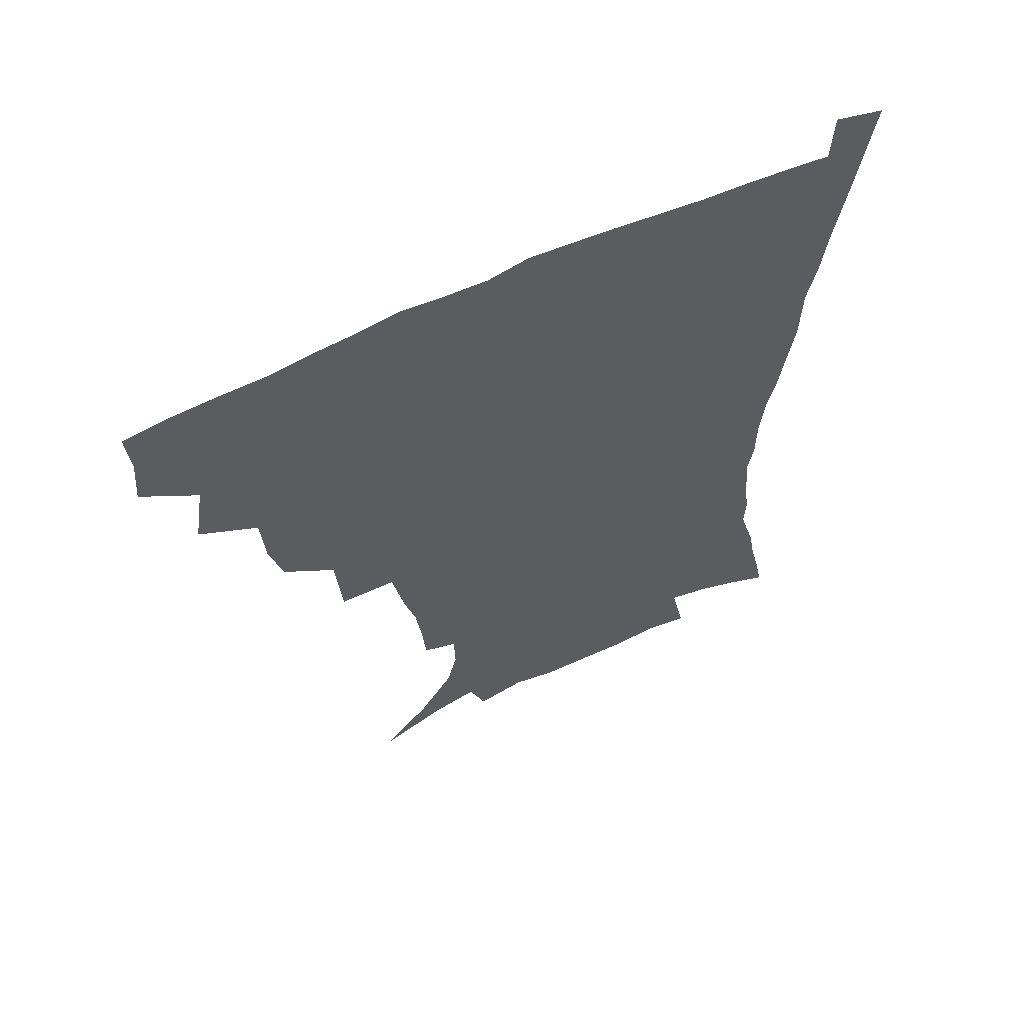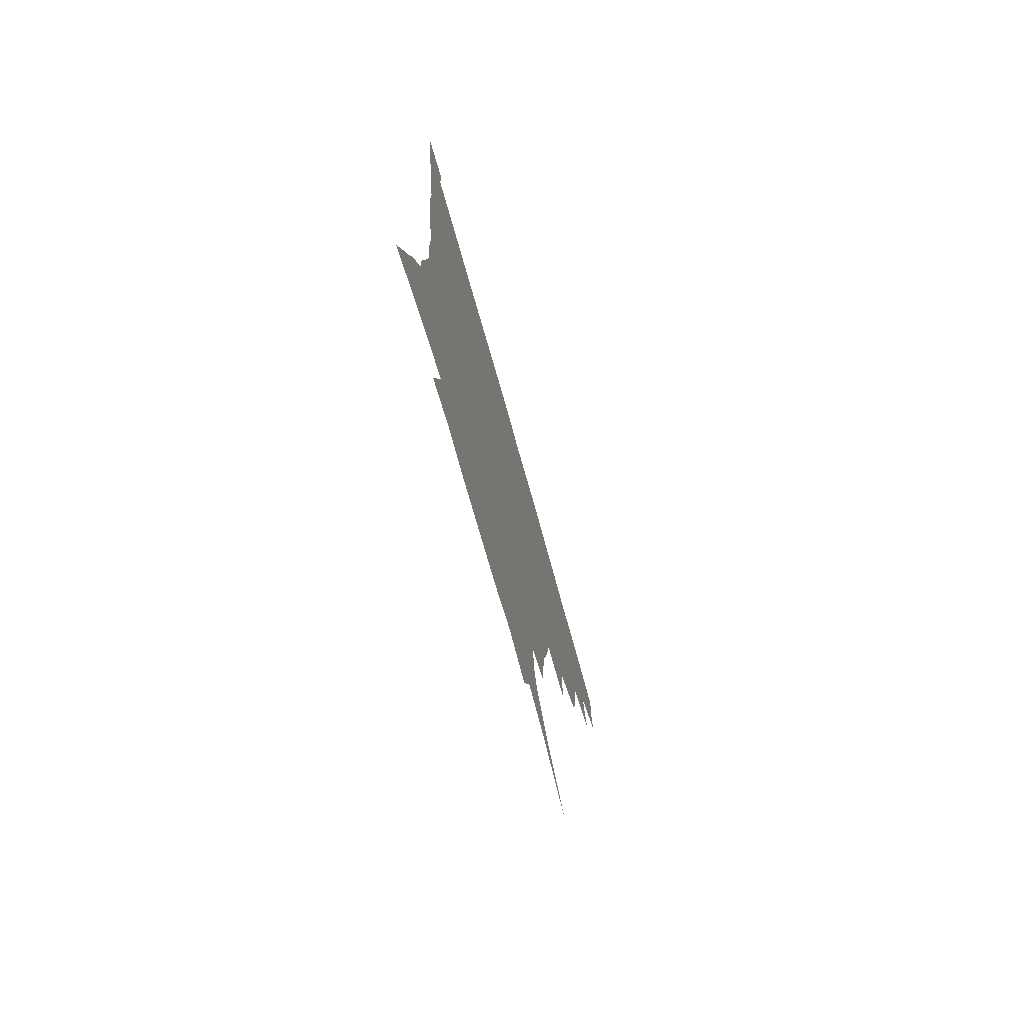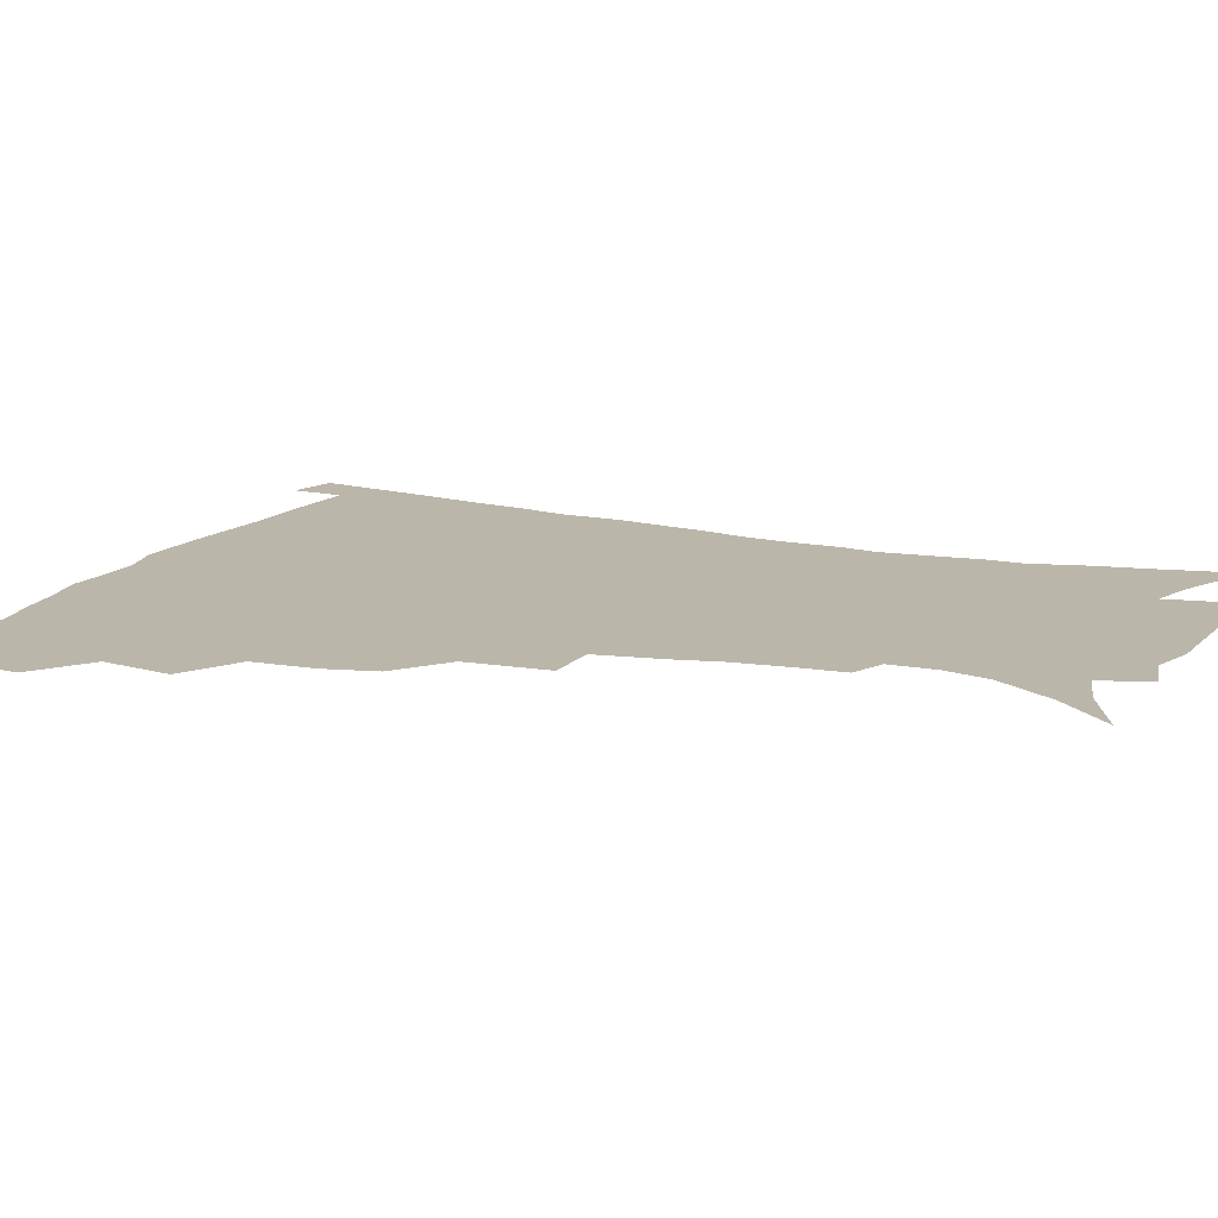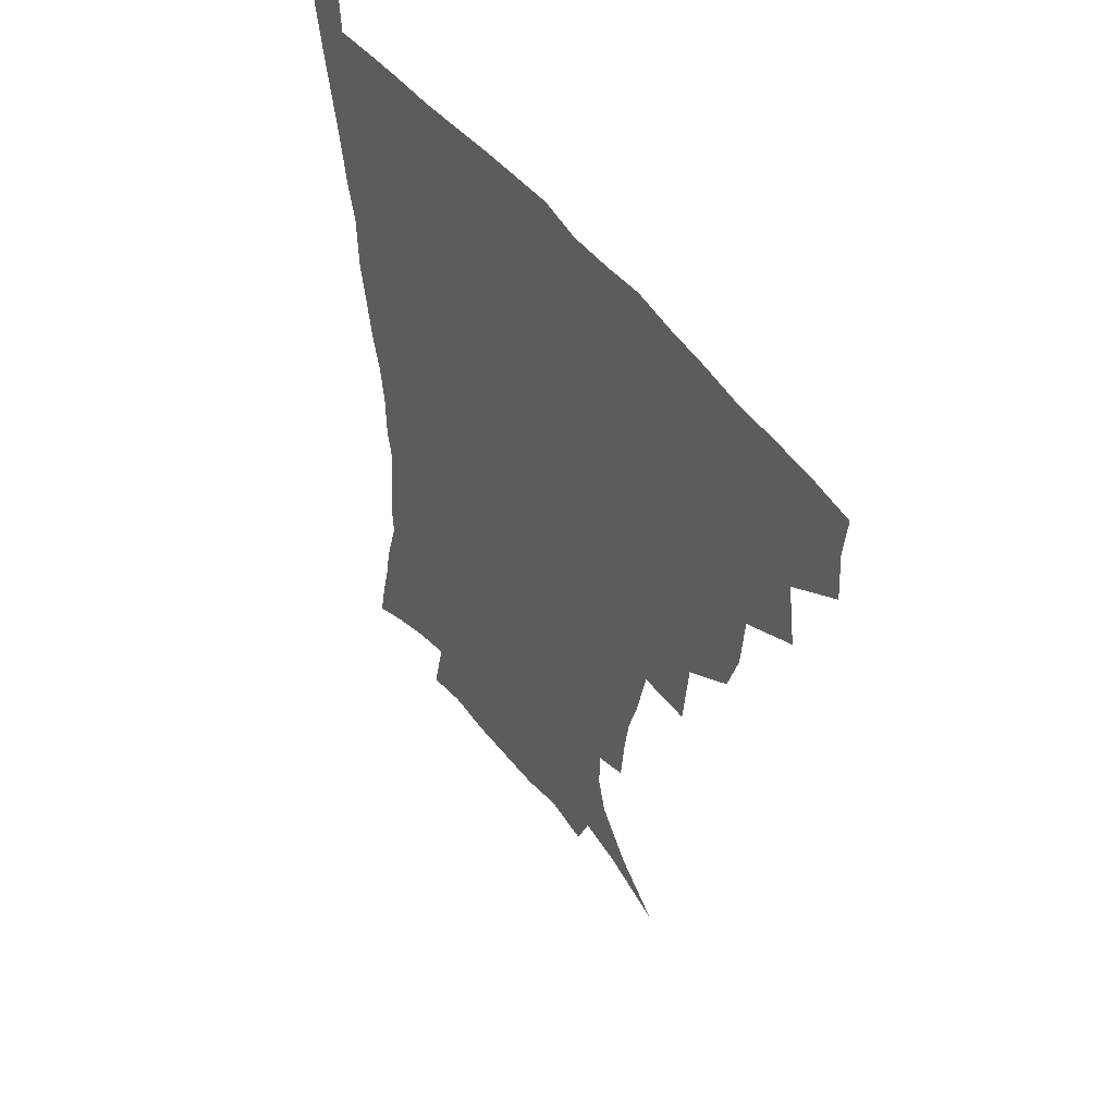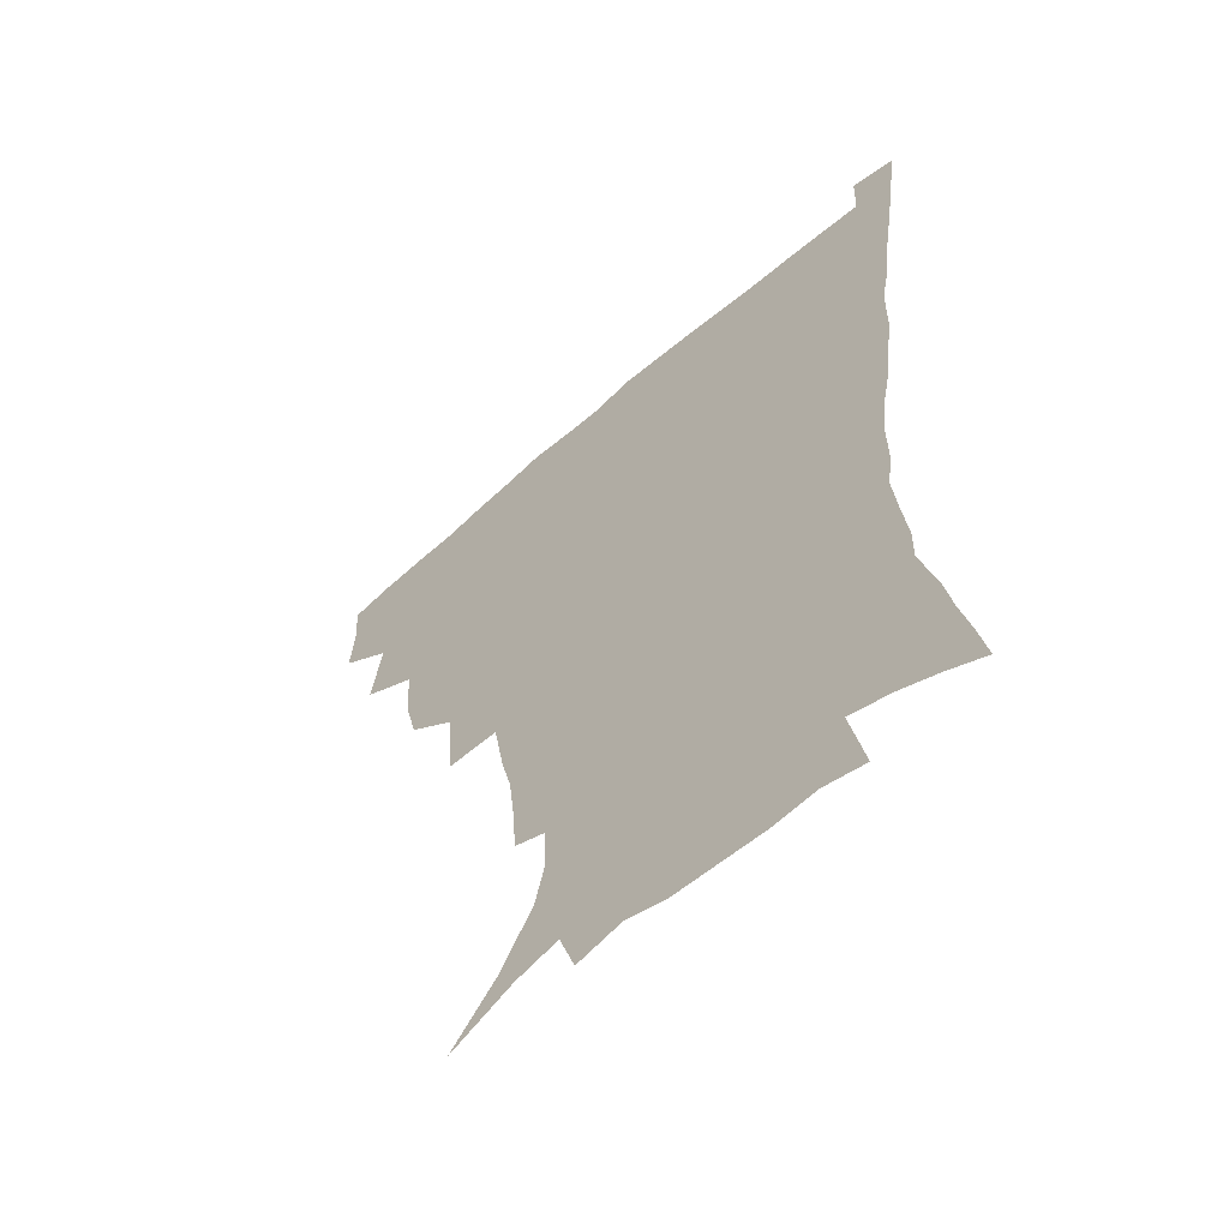
<metadata>
{"format":"obj","ext":"obj","renderer":"f3d","projection":"perspective","resolution":1024,"background":"white","views":[{"elev":62.5,"azim":-25.6,"up":"+Y"},{"elev":-76.7,"azim":105.8,"up":"+Y"},{"elev":14.1,"azim":-66.1,"up":"+Z"},{"elev":52.9,"azim":-126.8,"up":"+Y"},{"elev":-60.6,"azim":42.0,"up":"+Y"}]}
</metadata>
<code>
v 436.8 399.1 0
v 438.4 417.4 0
v 437.2 433.5 0
v 451.7 360.9 0
v 455.4 385 0
v 454.2 401.5 0
v 454.5 418.4 0
v 452.6 435.8 0
v 477.2 310.7 0
v 472.7 327.9 0
v 471.3 349.2 0
v 473.2 371.9 0
v 472.1 388.3 0
v 471 404 0
v 469.8 419.5 0
v 468.1 436.7 0
v 496.5 268.8 0
v 494.4 297 0
v 492.3 321.6 0
v 490.4 339.7 0
v 490 359.1 0
v 488.9 375.2 0
v 487.7 390.6 0
v 486.4 405.6 0
v 485 420.7 0
v 483.5 437 0
v 526.7 195.9 0
v 525.3 213.5 0
v 523.3 230.7 0
v 519.5 245.7 0
v 515.5 268.2 0
v 511.1 288.6 0
v 508.4 308.5 0
v 505.6 324.8 0
v 504.6 342.9 0
v 504.6 361.7 0
v 503.9 377.5 0
v 502.6 392.2 0
v 501.4 406.7 0
v 500 421.2 0
v 498.2 439.4 0
v 506.2 120 0
v 522.9 139.2 0
v 535.3 159.7 0
v 538.9 175 0
v 538.5 191 0
v 537.6 211.3 0
v 535.7 227.8 0
v 533 243.9 0
v 529.8 261.4 0
v 526.7 280.2 0
v 524.4 299.4 0
v 523.3 318.6 0
v 522.1 334.7 0
v 520.1 349 0
v 519.9 365.6 0
v 518.6 379.6 0
v 517.1 393.7 0
v 515.7 408.1 0
v 514.3 422.7 0
v 512.7 440.8 0
v 529.3 131.2 0
v 540.8 149.7 0
v 548 169 0
v 549.1 185.6 0
v 548.1 201.3 0
v 547.9 222.9 0
v 545.4 236.7 0
v 543.1 252.3 0
v 540.8 270 0
v 538.3 285.6 0
v 536.9 305.2 0
v 535.8 320.5 0
v 535.3 337.8 0
v 534.2 352.4 0
v 533.5 366.9 0
v 533.5 381.5 0
v 531.5 395 0
v 530.5 409.1 0
v 528.8 424.6 0
v 526.9 443.2 0
v 545.1 135.4 0
v 556.7 159.9 0
v 559.5 178.5 0
v 559.1 193.1 0
v 558.8 211.8 0
v 557.8 230 0
v 555.8 244.2 0
v 554.2 261.2 0
v 551.9 274.7 0
v 550.3 291.1 0
v 548.9 306.3 0
v 548.8 324.7 0
v 548.5 340.3 0
v 547.7 354.2 0
v 547.1 367.9 0
v 547.1 382.4 0
v 546.1 395.6 0
v 545.4 409 0
v 543.7 424.3 0
v 541.8 441.6 0
v 550.7 119.1 0
v 562.6 144.2 0
v 567.9 164.1 0
v 569.8 183.6 0
v 569.5 199.9 0
v 568.7 216.9 0
v 567.7 233.1 0
v 566.1 248.2 0
v 564.8 264.1 0
v 563.5 279.6 0
v 562.3 294.7 0
v 562.3 313 0
v 561.2 325.9 0
v 561.7 343.1 0
v 560.9 355.6 0
v 561.2 370.1 0
v 560.5 383 0
v 559.6 396.3 0
v 559.1 409.7 0
v 558.1 424 0
v 556.2 441 0
v 567.1 123 0
v 575.8 147.2 0
v 579.4 168.8 0
v 579.8 184.7 0
v 579.5 202 0
v 578.4 221 0
v 578.2 238.7 0
v 576.6 251.3 0
v 575.9 267.3 0
v 575 281.6 0
v 574.2 296.6 0
v 574.2 314.7 0
v 574.3 329.9 0
v 574.1 343.4 0
v 574 356.8 0
v 574.5 371.3 0
v 573.9 383.7 0
v 573.8 396.8 0
v 572.9 410.5 0
v 571.9 424.8 0
v 569.8 444.1 0
v 582.1 118.6 0
v 588.5 148.8 0
v 590 169 0
v 590.3 187.1 0
v 589.9 205.4 0
v 589.1 218.7 0
v 587.3 242.4 0
v 587.4 254.6 0
v 587.1 268.4 0
v 586.5 284.1 0
v 586.1 298.9 0
v 586.1 315.6 0
v 586.4 330.6 0
v 586.7 343.9 0
v 586.9 356.8 0
v 587.3 371 0
v 587.5 383.9 0
v 587.5 397 0
v 587.3 410.3 0
v 585.8 425.9 0
v 584.1 442.9 0
v 598.8 117.8 0
v 600.9 148.3 0
v 601.1 169.2 0
v 600.8 188.7 0
v 600.2 205.9 0
v 600 219.4 0
v 599.3 235.1 0
v 598.5 250.4 0
v 597.7 269.2 0
v 597.7 285.1 0
v 597.7 299.8 0
v 597.9 315.7 0
v 598.5 328.9 0
v 599.1 344.3 0
v 599.8 357.5 0
v 600.4 371.1 0
v 601 384 0
v 601.2 397.1 0
v 601 410.8 0
v 600.2 425.7 0
v 598.7 441.6 0
v 615.2 116.9 0
v 613.5 147.7 0
v 612.6 166.9 0
v 611.4 187.2 0
v 610.5 204.5 0
v 610.1 222.1 0
v 609.5 237.9 0
v 609 255.1 0
v 608.8 268.6 0
v 608.6 284.9 0
v 609.1 299.4 0
v 609.6 313.8 0
v 610.4 329.3 0
v 611.3 343 0
v 612.3 357.5 0
v 613.3 370.9 0
v 614.3 383.6 0
v 615.5 396.7 0
v 616.1 409.7 0
v 615.4 424.3 0
v 614.2 439.7 0
v 631 118.3 0
v 627.1 143.5 0
v 624 166.3 0
v 622.5 184.2 0
v 621 203.1 0
v 620 221.6 0
v 619.6 237.4 0
v 619.4 252.3 0
v 619.5 267.8 0
v 620 281.6 0
v 620.4 297 0
v 621.4 310.7 0
v 621.8 329.2 0
v 623.3 341.9 0
v 624.4 356.9 0
v 626 369.3 0
v 627.4 382.7 0
v 628.6 395.9 0
v 629.7 409.2 0
v 630.4 422.8 0
v 629.8 437.8 0
v 646.3 114.3 0
v 641.1 140.2 0
v 637.2 160.4 0
v 633.6 182.2 0
v 631.7 200.3 0
v 630.3 218.6 0
v 630.3 233.1 0
v 631 245.7 0
v 629.7 265.4 0
v 630.8 278.8 0
v 631.4 293.9 0
v 633.6 305.6 0
v 634 323.2 0
v 635.6 337.6 0
v 636.3 354.5 0
v 638.6 367.1 0
v 640.3 382.8 0
v 641.9 395 0
v 643.3 408.3 0
v 644.5 421.8 0
v 644.5 437 0
v 655.7 135.7 0
v 649.3 157.8 0
v 646 176.1 0
v 643.4 194.5 0
v 641.4 212.5 0
v 640.6 228.9 0
v 641.1 242.9 0
v 641.5 257.8 0
v 641.7 273.8 0
v 643.2 287.4 0
v 644.2 304 0
v 645.7 318.8 0
v 648.3 331.9 0
v 649.6 348 0
v 651.3 363.5 0
v 652.7 380.1 0
v 654.9 393.6 0
v 657 406.9 0
v 658.5 420.8 0
v 659.4 435.7 0
v 670 129.2 0
v 664.4 148.9 0
v 659.6 168.1 0
v 656.7 185.5 0
v 654.1 203.1 0
v 652.8 219.7 0
v 652.3 235.3 0
v 652.6 250.2 0
v 653.5 265.1 0
v 654 281.7 0
v 655.7 296.6 0
v 658.9 309.2 0
v 659.9 327.1 0
v 661.3 344.3 0
v 663.8 359.3 0
v 666.1 374.8 0
v 668.7 389.8 0
v 670.8 405.1 0
v 672.8 419.3 0
v 674.4 434 0
v 675 452.3 0
v 684.4 121.5 0
v 681.5 136.4 0
v 677.8 152.8 0
v 675.1 168.2 0
v 669.4 189.3 0
v 669.7 201.4 0
v 667.8 218.5 0
v 666.2 236.3 0
v 668.1 248.8 0
v 668 266.4 0
v 669.4 282.2 0
v 672.4 296.3 0
v 674.5 312.9 0
v 676.8 329.6 0
v 677.1 350.9 0
v 680.2 366.6 0
v 682.4 385.2 0
v 685 401.9 0
v 687.3 417.2 0
v 689.3 432.2 0
v 691.6 447.6 0
f 5 6 1
f 1 6 2
f 6 7 2
f 2 7 3
f 7 8 3
f 11 12 4
f 4 12 5
f 12 13 5
f 5 13 6
f 13 14 6
f 6 14 7
f 14 15 7
f 7 15 8
f 15 16 8
f 18 19 9
f 9 19 10
f 19 20 10
f 10 20 11
f 20 21 11
f 11 21 12
f 21 22 12
f 12 22 13
f 22 23 13
f 13 23 14
f 23 24 14
f 14 24 15
f 24 25 15
f 15 25 16
f 25 26 16
f 31 32 17
f 17 32 18
f 32 33 18
f 18 33 19
f 33 34 19
f 19 34 20
f 34 35 20
f 20 35 21
f 35 36 21
f 21 36 22
f 36 37 22
f 22 37 23
f 37 38 23
f 23 38 24
f 38 39 24
f 24 39 25
f 39 40 25
f 25 40 26
f 40 41 26
f 46 47 27
f 27 47 28
f 47 48 28
f 28 48 29
f 48 49 29
f 29 49 30
f 49 50 30
f 30 50 31
f 50 51 31
f 31 51 32
f 51 52 32
f 32 52 33
f 52 53 33
f 33 53 34
f 53 54 34
f 34 54 35
f 54 55 35
f 35 55 36
f 55 56 36
f 36 56 37
f 56 57 37
f 37 57 38
f 57 58 38
f 38 58 39
f 58 59 39
f 39 59 40
f 59 60 40
f 40 60 41
f 60 61 41
f 42 62 43
f 62 63 43
f 43 63 44
f 63 64 44
f 44 64 45
f 64 65 45
f 45 65 46
f 65 66 46
f 46 66 47
f 66 67 47
f 47 67 48
f 67 68 48
f 48 68 49
f 68 69 49
f 49 69 50
f 69 70 50
f 50 70 51
f 70 71 51
f 51 71 52
f 71 72 52
f 52 72 53
f 72 73 53
f 53 73 54
f 73 74 54
f 54 74 55
f 74 75 55
f 55 75 56
f 75 76 56
f 56 76 57
f 76 77 57
f 57 77 58
f 77 78 58
f 58 78 59
f 78 79 59
f 59 79 60
f 79 80 60
f 60 80 61
f 80 81 61
f 62 82 63
f 82 83 63
f 63 83 64
f 83 84 64
f 64 84 65
f 84 85 65
f 65 85 66
f 85 86 66
f 66 86 67
f 86 87 67
f 67 87 68
f 87 88 68
f 68 88 69
f 88 89 69
f 69 89 70
f 89 90 70
f 70 90 71
f 90 91 71
f 71 91 72
f 91 92 72
f 72 92 73
f 92 93 73
f 73 93 74
f 93 94 74
f 74 94 75
f 94 95 75
f 75 95 76
f 95 96 76
f 76 96 77
f 96 97 77
f 77 97 78
f 97 98 78
f 78 98 79
f 98 99 79
f 79 99 80
f 99 100 80
f 80 100 81
f 100 101 81
f 102 103 82
f 82 103 83
f 103 104 83
f 83 104 84
f 104 105 84
f 84 105 85
f 105 106 85
f 85 106 86
f 106 107 86
f 86 107 87
f 107 108 87
f 87 108 88
f 108 109 88
f 88 109 89
f 109 110 89
f 89 110 90
f 110 111 90
f 90 111 91
f 111 112 91
f 91 112 92
f 112 113 92
f 92 113 93
f 113 114 93
f 93 114 94
f 114 115 94
f 94 115 95
f 115 116 95
f 95 116 96
f 116 117 96
f 96 117 97
f 117 118 97
f 97 118 98
f 118 119 98
f 98 119 99
f 119 120 99
f 99 120 100
f 120 121 100
f 100 121 101
f 121 122 101
f 102 123 103
f 123 124 103
f 103 124 104
f 124 125 104
f 104 125 105
f 125 126 105
f 105 126 106
f 126 127 106
f 106 127 107
f 127 128 107
f 107 128 108
f 128 129 108
f 108 129 109
f 129 130 109
f 109 130 110
f 130 131 110
f 110 131 111
f 131 132 111
f 111 132 112
f 132 133 112
f 112 133 113
f 133 134 113
f 113 134 114
f 134 135 114
f 114 135 115
f 135 136 115
f 115 136 116
f 136 137 116
f 116 137 117
f 137 138 117
f 117 138 118
f 138 139 118
f 118 139 119
f 139 140 119
f 119 140 120
f 140 141 120
f 120 141 121
f 141 142 121
f 121 142 122
f 142 143 122
f 123 144 124
f 144 145 124
f 124 145 125
f 145 146 125
f 125 146 126
f 146 147 126
f 126 147 127
f 147 148 127
f 127 148 128
f 148 149 128
f 128 149 129
f 149 150 129
f 129 150 130
f 150 151 130
f 130 151 131
f 151 152 131
f 131 152 132
f 152 153 132
f 132 153 133
f 153 154 133
f 133 154 134
f 154 155 134
f 134 155 135
f 155 156 135
f 135 156 136
f 156 157 136
f 136 157 137
f 157 158 137
f 137 158 138
f 158 159 138
f 138 159 139
f 159 160 139
f 139 160 140
f 160 161 140
f 140 161 141
f 161 162 141
f 141 162 142
f 162 163 142
f 142 163 143
f 163 164 143
f 144 165 145
f 165 166 145
f 145 166 146
f 166 167 146
f 146 167 147
f 167 168 147
f 147 168 148
f 168 169 148
f 148 169 149
f 169 170 149
f 149 170 150
f 170 171 150
f 150 171 151
f 171 172 151
f 151 172 152
f 172 173 152
f 152 173 153
f 173 174 153
f 153 174 154
f 174 175 154
f 154 175 155
f 175 176 155
f 155 176 156
f 176 177 156
f 156 177 157
f 177 178 157
f 157 178 158
f 178 179 158
f 158 179 159
f 179 180 159
f 159 180 160
f 180 181 160
f 160 181 161
f 181 182 161
f 161 182 162
f 182 183 162
f 162 183 163
f 183 184 163
f 163 184 164
f 184 185 164
f 165 186 166
f 186 187 166
f 166 187 167
f 187 188 167
f 167 188 168
f 188 189 168
f 168 189 169
f 189 190 169
f 169 190 170
f 190 191 170
f 170 191 171
f 191 192 171
f 171 192 172
f 192 193 172
f 172 193 173
f 193 194 173
f 173 194 174
f 194 195 174
f 174 195 175
f 195 196 175
f 175 196 176
f 196 197 176
f 176 197 177
f 197 198 177
f 177 198 178
f 198 199 178
f 178 199 179
f 199 200 179
f 179 200 180
f 200 201 180
f 180 201 181
f 201 202 181
f 181 202 182
f 202 203 182
f 182 203 183
f 203 204 183
f 183 204 184
f 204 205 184
f 184 205 185
f 205 206 185
f 186 207 187
f 207 208 187
f 187 208 188
f 208 209 188
f 188 209 189
f 209 210 189
f 189 210 190
f 210 211 190
f 190 211 191
f 211 212 191
f 191 212 192
f 212 213 192
f 192 213 193
f 213 214 193
f 193 214 194
f 214 215 194
f 194 215 195
f 215 216 195
f 195 216 196
f 216 217 196
f 196 217 197
f 217 218 197
f 197 218 198
f 218 219 198
f 198 219 199
f 219 220 199
f 199 220 200
f 220 221 200
f 200 221 201
f 221 222 201
f 201 222 202
f 222 223 202
f 202 223 203
f 223 224 203
f 203 224 204
f 224 225 204
f 204 225 205
f 225 226 205
f 205 226 206
f 226 227 206
f 207 228 208
f 228 229 208
f 208 229 209
f 229 230 209
f 209 230 210
f 230 231 210
f 210 231 211
f 231 232 211
f 211 232 212
f 232 233 212
f 212 233 213
f 233 234 213
f 213 234 214
f 234 235 214
f 214 235 215
f 235 236 215
f 215 236 216
f 236 237 216
f 216 237 217
f 237 238 217
f 217 238 218
f 238 239 218
f 218 239 219
f 239 240 219
f 219 240 220
f 240 241 220
f 220 241 221
f 241 242 221
f 221 242 222
f 242 243 222
f 222 243 223
f 243 244 223
f 223 244 224
f 244 245 224
f 224 245 225
f 245 246 225
f 225 246 226
f 246 247 226
f 226 247 227
f 247 248 227
f 229 249 230
f 249 250 230
f 230 250 231
f 250 251 231
f 231 251 232
f 251 252 232
f 232 252 233
f 252 253 233
f 233 253 234
f 253 254 234
f 234 254 235
f 254 255 235
f 235 255 236
f 255 256 236
f 236 256 237
f 256 257 237
f 237 257 238
f 257 258 238
f 238 258 239
f 258 259 239
f 239 259 240
f 259 260 240
f 240 260 241
f 260 261 241
f 241 261 242
f 261 262 242
f 242 262 243
f 262 263 243
f 243 263 244
f 263 264 244
f 244 264 245
f 264 265 245
f 245 265 246
f 265 266 246
f 246 266 247
f 266 267 247
f 247 267 248
f 267 268 248
f 249 269 250
f 269 270 250
f 250 270 251
f 270 271 251
f 251 271 252
f 271 272 252
f 252 272 253
f 272 273 253
f 253 273 254
f 273 274 254
f 254 274 255
f 274 275 255
f 255 275 256
f 275 276 256
f 256 276 257
f 276 277 257
f 257 277 258
f 277 278 258
f 258 278 259
f 278 279 259
f 259 279 260
f 279 280 260
f 260 280 261
f 280 281 261
f 261 281 262
f 281 282 262
f 262 282 263
f 282 283 263
f 263 283 264
f 283 284 264
f 264 284 265
f 284 285 265
f 265 285 266
f 285 286 266
f 266 286 267
f 286 287 267
f 267 287 268
f 287 288 268
f 269 290 270
f 290 291 270
f 270 291 271
f 291 292 271
f 271 292 272
f 292 293 272
f 272 293 273
f 293 294 273
f 273 294 274
f 294 295 274
f 274 295 275
f 295 296 275
f 275 296 276
f 296 297 276
f 276 297 277
f 297 298 277
f 277 298 278
f 298 299 278
f 278 299 279
f 299 300 279
f 279 300 280
f 300 301 280
f 280 301 281
f 301 302 281
f 281 302 282
f 302 303 282
f 282 303 283
f 303 304 283
f 283 304 284
f 304 305 284
f 284 305 285
f 305 306 285
f 285 306 286
f 306 307 286
f 286 307 287
f 307 308 287
f 287 308 288
f 308 309 288
f 288 309 289
f 309 310 289

</code>
